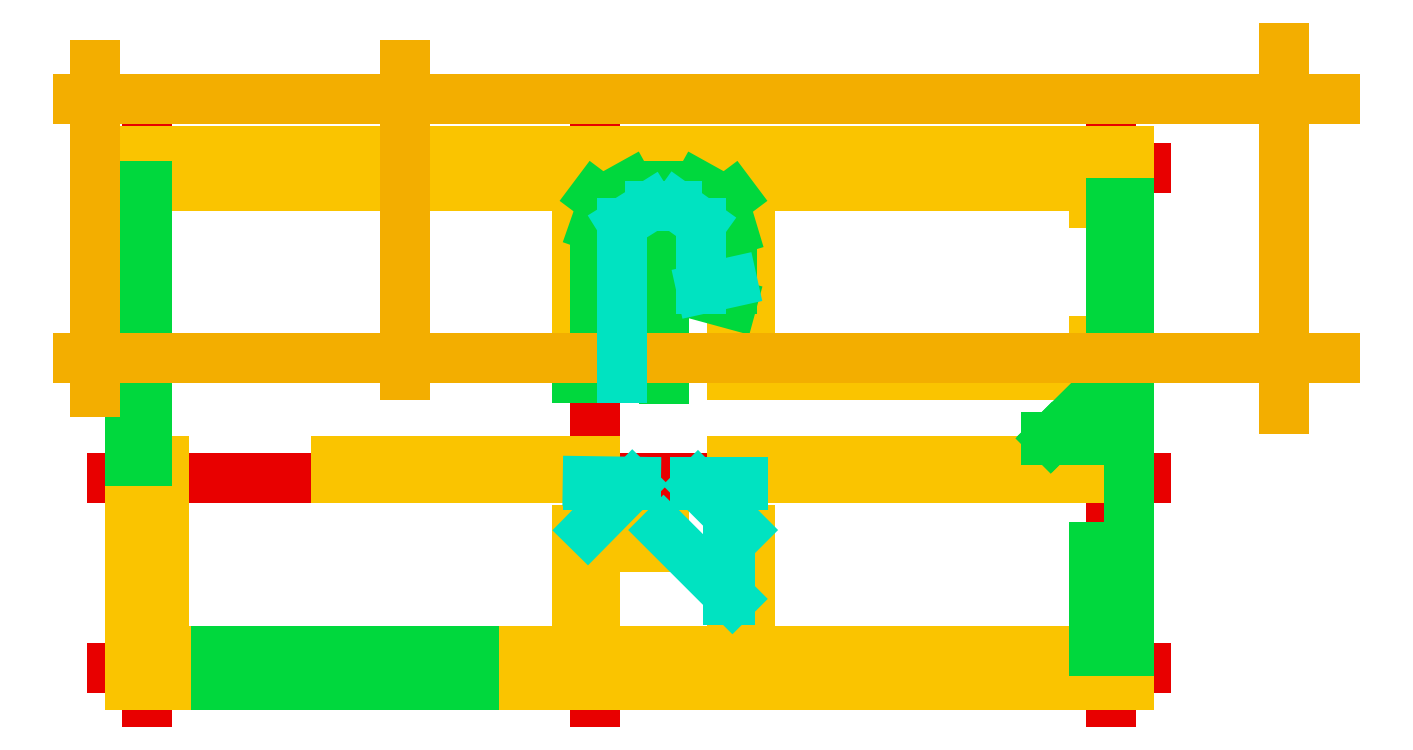
<metadata>
{"format":"dxf","ext":"dxf","renderer":"ezdxf+matplotlib","layout":"modelspace","background":"white","min_lineweight":24,"dpi":150}
</metadata>
<code>
0
SECTION
2
ENTITIES
0
LINE
8
axes
10
100
20
-100
30
0
11
1600
21
-100
31
0
0
LINE
8
axes
10
150
20
-425
30
0
11
150
21
400
31
0
0
LINE
8
axes
10
100
20
-375
30
0
11
1600
21
-375
31
0
0
LINE
8
axes
10
1550
20
-425
30
0
11
1550
21
400
31
0
0
LINE
8
axes
10
800
20
-425
30
0
11
800
21
400
31
0
0
LINE
8
axes
10
100
20
350
30
0
11
1600
21
350
31
0
0
LINE
8
cutouts
10
1575
20
300
30
0
11
1575
21
375
31
0
0
LINE
8
cutouts
10
1000
20
-175
30
0
11
1000
21
-350
31
0
0
LINE
8
cutouts
10
900
20
190
30
0
11
999
21
163
31
0
0
LINE
8
cutouts
10
1000
20
-100
30
0
11
1575
21
-100
31
0
0
LINE
8
cutouts
10
1000
20
-75
30
0
11
1000
21
-100
31
0
0
LINE
8
cutouts
10
1525
20
100
30
0
11
1575
21
100
31
0
0
LINE
8
cutouts
10
1525
20
325
30
0
11
1025
21
325
31
0
0
LINE
8
cutouts
10
1525
20
300
30
0
11
1525
21
325
31
0
0
LINE
8
cutouts
10
125
20
-400
30
0
11
250
21
-400
31
0
0
LINE
8
cutouts
10
800
20
325
30
0
11
800
21
75
31
0
0
LINE
8
cutouts
10
1025
20
325
30
0
11
1025
21
75
31
0
0
LINE
8
cutouts
10
1000
20
325
30
0
11
800
21
325
31
0
0
LINE
8
cutouts
10
1000
20
50
30
0
11
1000
21
325
31
0
0
LINE
8
cutouts
10
800
20
-100
30
0
11
800
21
-75
31
0
0
LINE
8
cutouts
10
125
20
375
30
0
11
1575
21
375
31
0
0
LINE
8
cutouts
10
175
20
-75
30
0
11
175
21
-350
31
0
0
LINE
8
cutouts
10
1575
20
50
30
0
11
1575
21
100
31
0
0
LINE
8
cutouts
10
1525
20
-50
30
0
11
1575
21
-50
31
0
0
LINE
8
cutouts
10
800
20
-350
30
0
11
1000
21
-350
31
0
0
LINE
8
cutouts
10
1025
20
-350
30
0
11
1575
21
-350
31
0
0
LINE
8
cutouts
10
775
20
325
30
0
11
125
21
325
31
0
0
LINE
8
cutouts
10
425
20
-100
30
0
11
425
21
-75
31
0
0
LINE
8
cutouts
10
800
20
-100
30
0
11
425
21
-100
31
0
0
LINE
8
cutouts
10
625
20
-400
30
0
11
1575
21
-400
31
0
0
LINE
8
cutouts
10
625
20
-350
30
0
11
775
21
-350
31
0
0
LINE
8
cutouts
10
1525
20
-75
30
0
11
1525
21
-50
31
0
0
LINE
8
cutouts
10
775
20
75
30
0
11
800
21
75
31
0
0
LINE
8
cutouts
10
250
20
-350
30
0
11
250
21
-400
31
0
0
LINE
8
cutouts
10
1525
20
-75
30
0
11
1000
21
-75
31
0
0
LINE
8
cutouts
10
125
20
325
30
0
11
125
21
375
31
0
0
LINE
8
cutouts
10
1025
20
-175
30
0
11
1000
21
-175
31
0
0
LINE
8
cutouts
10
1575
20
-100
30
0
11
1575
21
-50
31
0
0
LINE
8
cutouts
10
1525
20
75
30
0
11
1025
21
75
31
0
0
LINE
8
cutouts
10
1575
20
-400
30
0
11
1575
21
-350
31
0
0
LINE
8
cutouts
10
625
20
-350
30
0
11
625
21
-400
31
0
0
LINE
8
cutouts
10
800
20
-350
30
0
11
800
21
-200
31
0
0
LINE
8
cutouts
10
175
20
-75
30
0
11
125
21
-75
31
0
0
LINE
8
cutouts
10
775
20
-175
30
0
11
900
21
-175
31
0
0
LINE
8
cutouts
10
125
20
-400
30
0
11
125
21
-75
31
0
0
LINE
8
cutouts
10
800
20
-75
30
0
11
425
21
-75
31
0
0
LINE
8
cutouts
10
1525
20
75
30
0
11
1525
21
100
31
0
0
LINE
8
cutouts
10
1000
20
50
30
0
11
1575
21
50
31
0
0
LINE
8
cutouts
10
775
20
75
30
0
11
775
21
325
31
0
0
LINE
8
cutouts
10
800
20
-200
30
0
11
900
21
-200
31
0
0
LINE
8
cutouts
10
175
20
-350
30
0
11
250
21
-350
31
0
0
LINE
8
cutouts
10
900
20
-175
30
0
11
900
21
-200
31
0
0
LINE
8
cutouts
10
1025
20
-175
30
0
11
1025
21
-350
31
0
0
LINE
8
cutouts
10
775
20
-350
30
0
11
775
21
-175
31
0
0
LINE
8
cutouts
10
1525
20
300
30
0
11
1575
21
300
31
0
0
LINE
8
visible
10
1464
20
-40
30
0
11
1550
21
-40
31
0
0
LINE
8
visible
10
625
20
-350
30
0
11
250
21
-350
31
0
0
LINE
8
visible
10
1000
20
175
30
0
11
955
21
175
31
0
0
LINE
8
visible
10
800
20
100
30
0
11
900
21
100
31
0
0
LINE
8
visible
10
1575
20
-350
30
0
11
1575
21
-200
31
0
0
LINE
8
visible
10
900
20
180
30
0
11
999
21
153
31
0
0
LINE
8
visible
10
800
20
310
30
0
11
900
21
235
31
0
0
LINE
8
visible
10
125
20
-75
30
0
11
125
21
325
31
0
0
LINE
8
visible
10
800
20
125
30
0
11
900
21
125
31
0
0
LINE
8
visible
10
900
20
235
30
0
11
850
21
325
31
0
0
LINE
8
visible
10
1525
20
-200
30
0
11
1525
21
-350
31
0
0
LINE
8
visible
10
1575
20
-50
30
0
11
1575
21
50
31
0
0
LINE
8
visible
10
900
20
45
30
0
11
775
21
45
31
0
0
LINE
8
visible
10
900
20
200
30
0
11
900
21
190
31
0
0
LINE
8
visible
10
1455
20
-45
30
0
11
1455
21
-40
31
0
0
LINE
8
visible
10
900
20
200
30
0
11
1000
21
200
31
0
0
LINE
8
visible
10
1455
20
-45
30
0
11
1550
21
-45
31
0
0
LINE
8
visible
10
1550
20
-200
30
0
11
1550
21
-350
31
0
0
LINE
8
visible
10
1455
20
-40
30
0
11
1464
21
-40
31
0
0
LINE
8
visible
10
250
20
-400
30
0
11
625
21
-400
31
0
0
LINE
8
visible
10
800
20
150
30
0
11
900
21
150
31
0
0
LINE
8
visible
10
900
20
235
30
0
11
1000
21
310
31
0
0
LINE
8
visible
10
775
20
75
30
0
11
775
21
45
31
0
0
LINE
8
visible
10
900
20
235
30
0
11
950
21
325
31
0
0
LINE
8
visible
10
900
20
175
30
0
11
800
21
175
31
0
0
LINE
8
visible
10
250
20
-375
30
0
11
625
21
-375
31
0
0
LINE
8
visible
10
900
20
225
30
0
11
1000
21
225
31
0
0
LINE
8
visible
10
800
20
200
30
0
11
900
21
200
31
0
0
LINE
8
visible
10
1550
20
300
30
0
11
1550
21
100
31
0
0
LINE
8
visible
10
1575
20
100
30
0
11
1575
21
300
31
0
0
LINE
8
visible
10
900
20
230
30
0
11
900
21
225
31
0
0
LINE
8
visible
10
800
20
265
30
0
11
900
21
230
31
0
0
LINE
8
visible
10
900
20
230
30
0
11
1000
21
260
31
0
0
LINE
8
visible
10
1464
20
-40
30
0
11
1462
21
-42
31
0
0
LINE
8
visible
10
800
20
75
30
0
11
900
21
75
31
0
0
LINE
8
visible
10
900
20
235
30
0
11
900
21
325
31
0
0
LINE
8
visible
10
1550
20
45
30
0
11
1464
21
-40
31
0
0
LINE
8
visible
10
1575
20
-200
30
0
11
1550
21
-200
31
0
0
LINE
8
visible
10
900
20
235
30
0
11
900
21
230
31
0
0
LINE
8
visible
10
1550
20
-200
30
0
11
1525
21
-200
31
0
0
LINE
8
visible
10
900
20
225
30
0
11
900
21
200
31
0
0
LINE
8
visible
10
900
20
225
30
0
11
800
21
225
31
0
0
LINE
8
visible
10
150
20
325
30
0
11
150
21
-75
31
0
0
LINE
8
visible
10
900
20
180
30
0
11
900
21
44
31
0
0
LINE
8
visible
10
1575
20
-100
30
0
11
1575
21
-200
31
0
0
LINE
8
below
10
50
20
450
30
0
11
1875
21
450
31
0
0
LINE
8
below
10
50
20
75
30
0
11
1875
21
75
31
0
0
LINE
8
below
10
75
20
25
30
0
11
75
21
500
31
0
0
LINE
8
below
10
1800
20
0
30
0
11
1800
21
525
31
0
0
LINE
8
below
10
525
20
50
30
0
11
525
21
500
31
0
0
LINE
8
annotations
10
997
20
-277
30
0
11
993
21
-277
31
0
0
LINE
8
annotations
10
945
20
-110
30
0
11
945
21
-105
31
0
0
LINE
8
annotations
10
955
20
270
30
0
11
920
21
295
31
0
0
LINE
8
annotations
10
860
20
-110
30
0
11
860
21
-105
31
0
0
LINE
8
annotations
10
993
20
-277
30
0
11
993
21
-175
31
0
0
LINE
8
annotations
10
945
20
-110
30
0
11
1015
21
-110
31
0
0
LINE
8
annotations
10
945
20
-105
30
0
11
1015
21
-105
31
0
0
LINE
8
annotations
10
1015
20
-175
30
0
11
950
21
-110
31
0
0
LINE
8
annotations
10
955
20
175
30
0
11
1000
21
185
31
0
0
LINE
8
annotations
10
900
20
-175
30
0
11
1000
21
-275
31
0
0
LINE
8
annotations
10
997
20
-175
30
0
11
997
21
-277
31
0
0
LINE
8
annotations
10
880
20
295
30
0
11
840
21
270
31
0
0
LINE
8
annotations
10
920
20
295
30
0
11
880
21
295
31
0
0
LINE
8
annotations
10
955
20
175
30
0
11
955
21
270
31
0
0
LINE
8
annotations
10
840
20
270
30
0
11
840
21
45
31
0
0
LINE
8
annotations
10
860
20
-105
30
0
11
790
21
-104
31
0
0
LINE
8
annotations
10
790
20
-175
30
0
11
855
21
-109
31
0
0
LINE
8
annotations
10
790
20
-110
30
0
11
860
21
-110
31
0
0
ENDSEC
0
EOF

</code>
